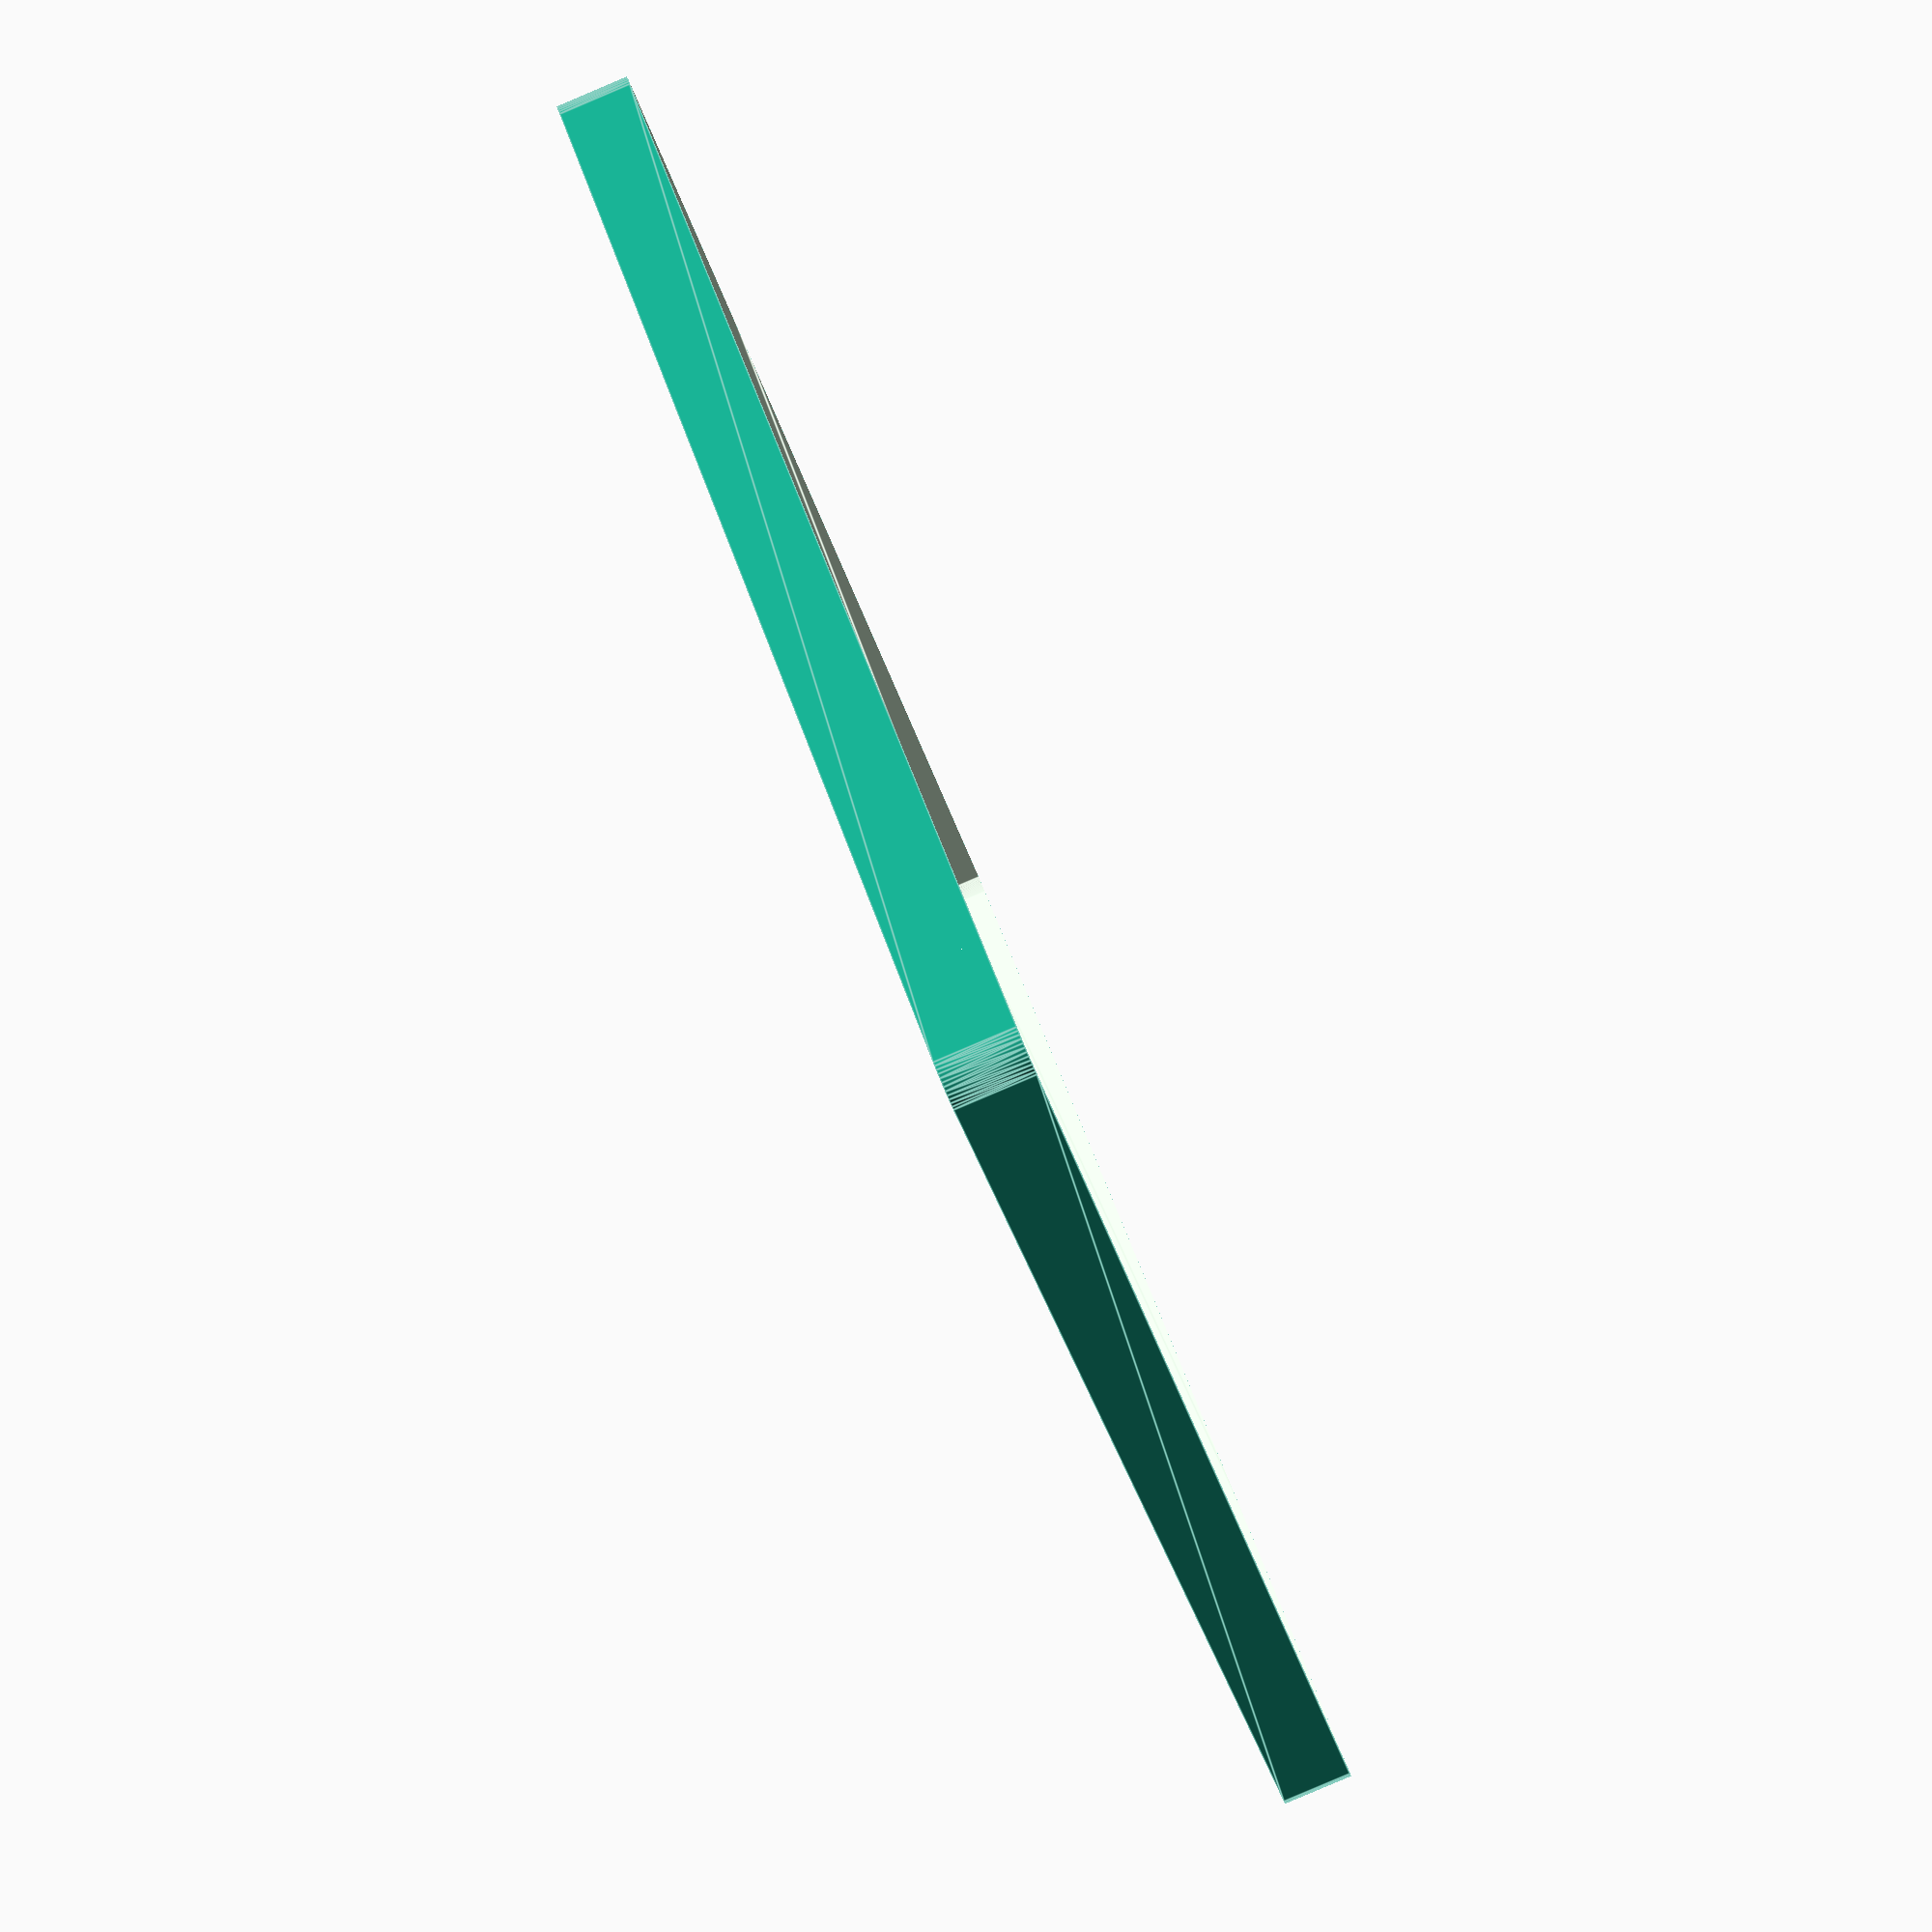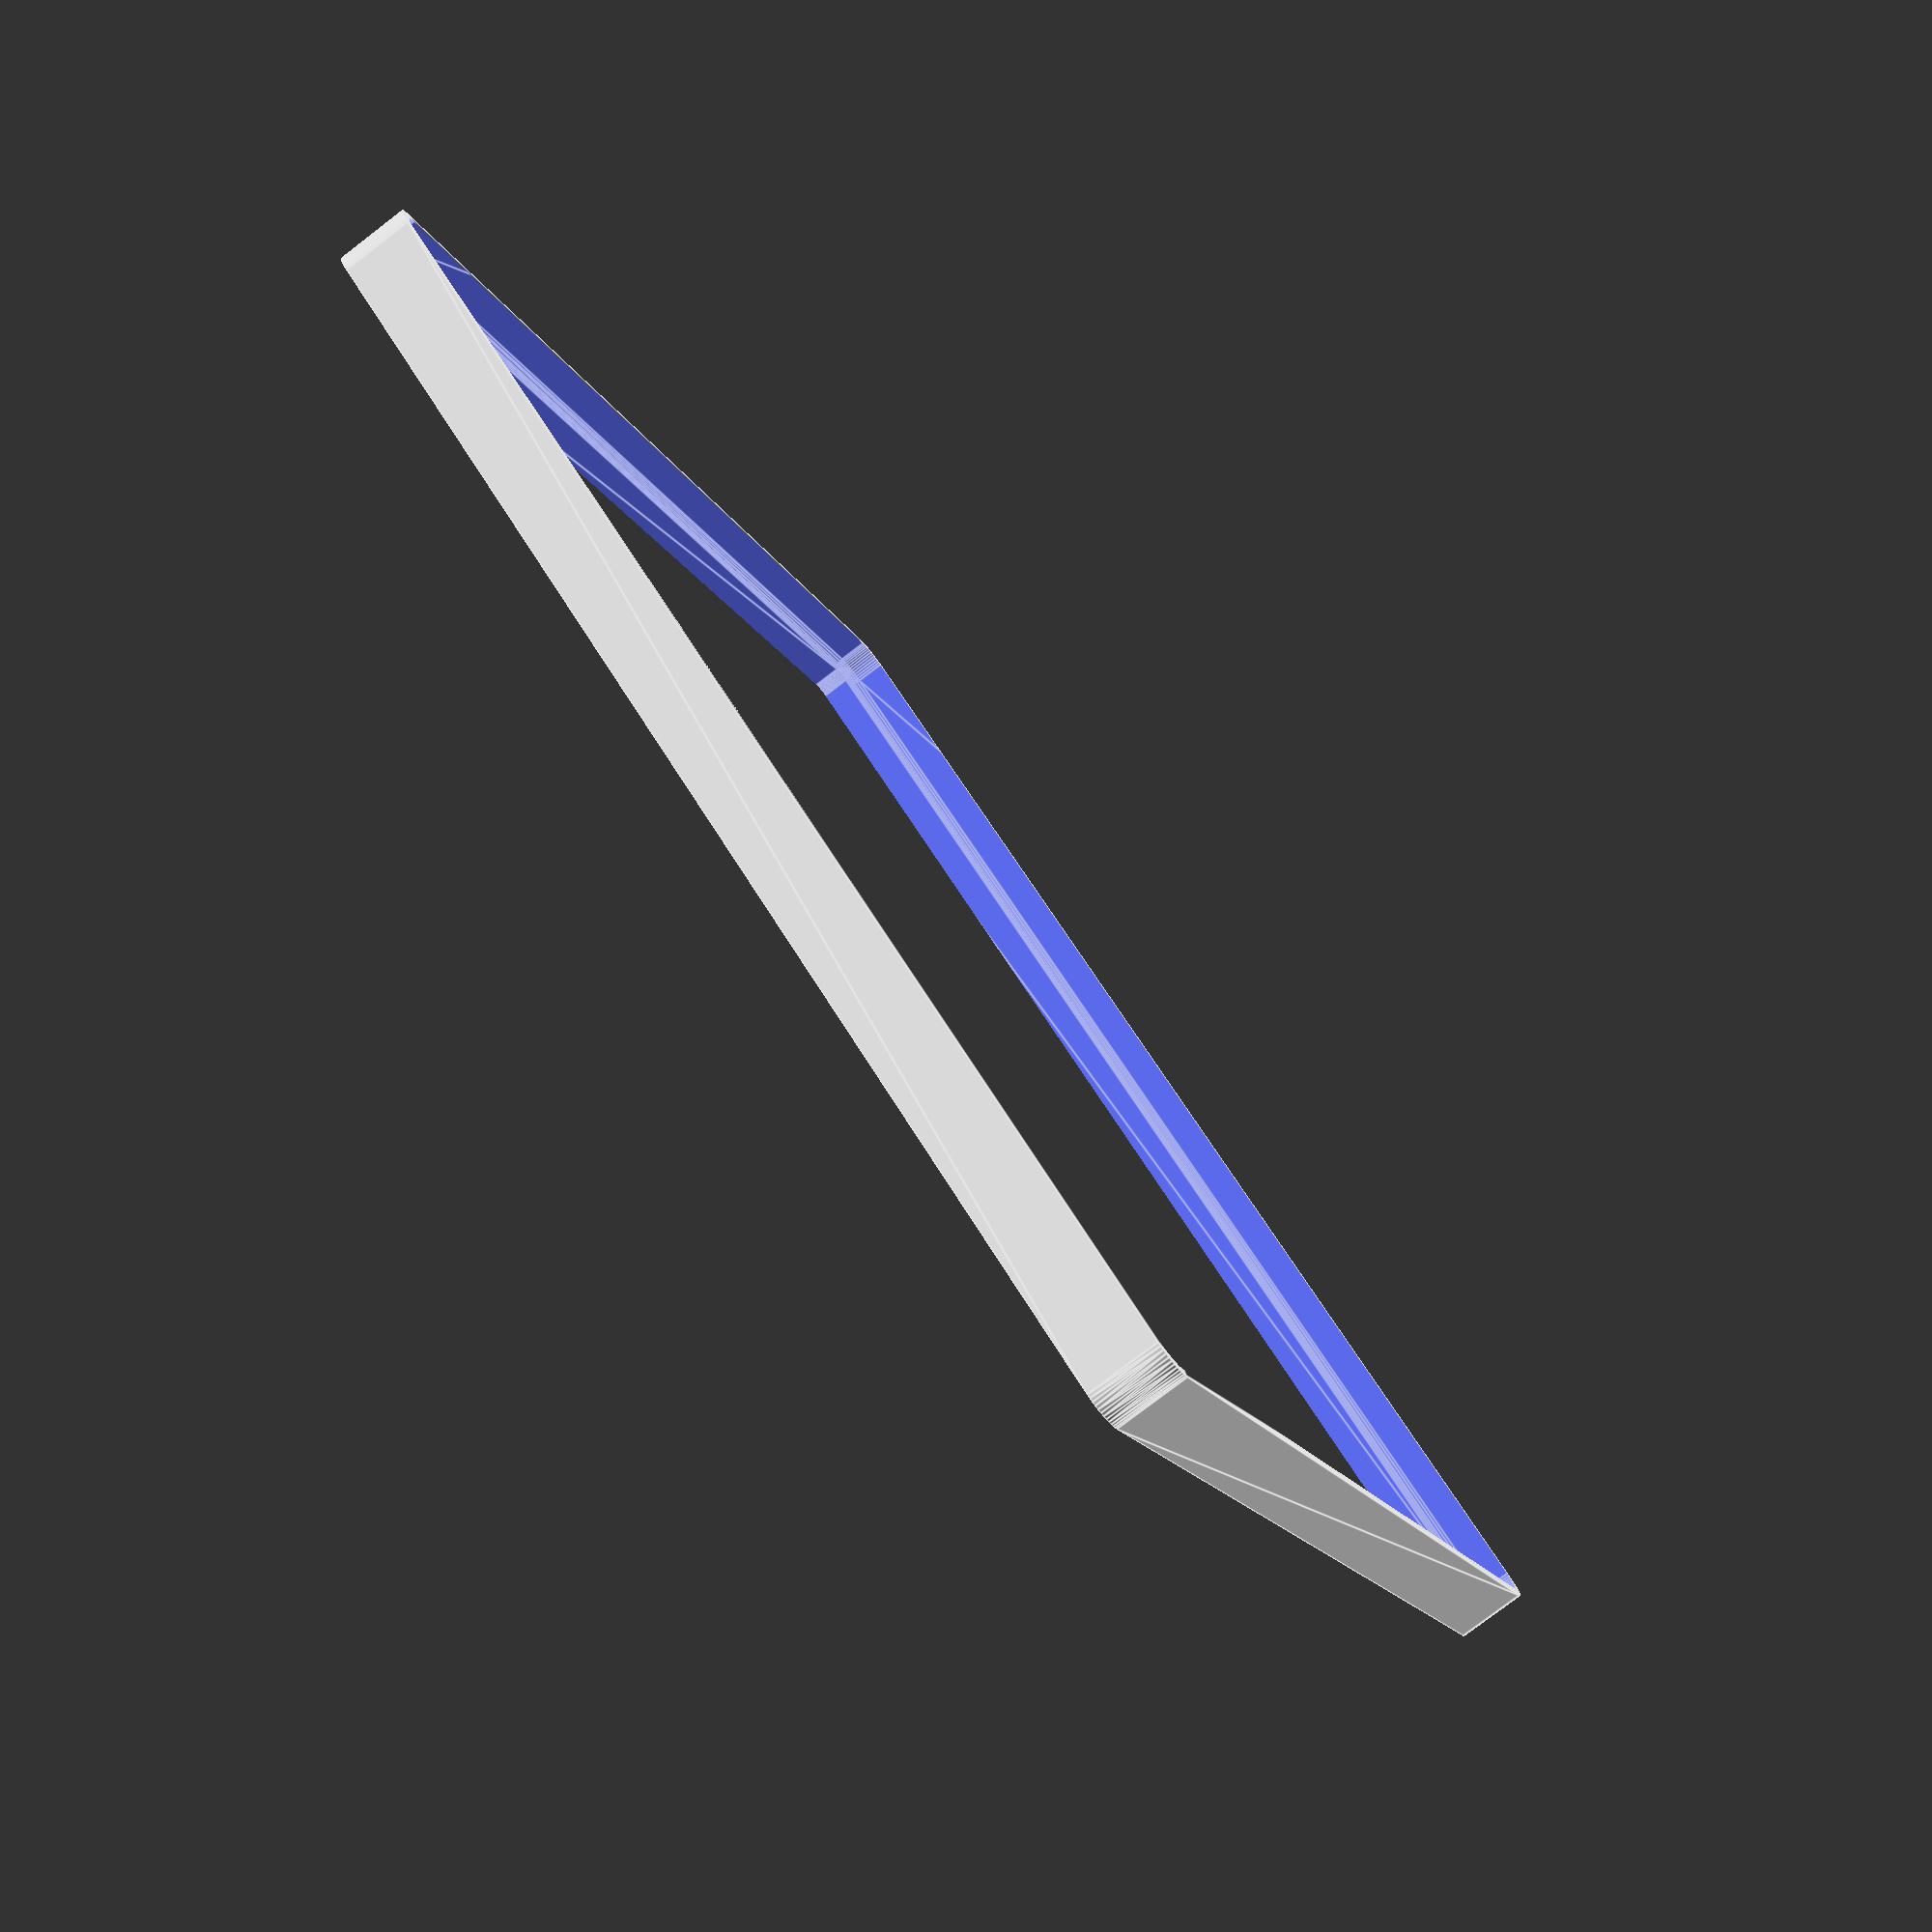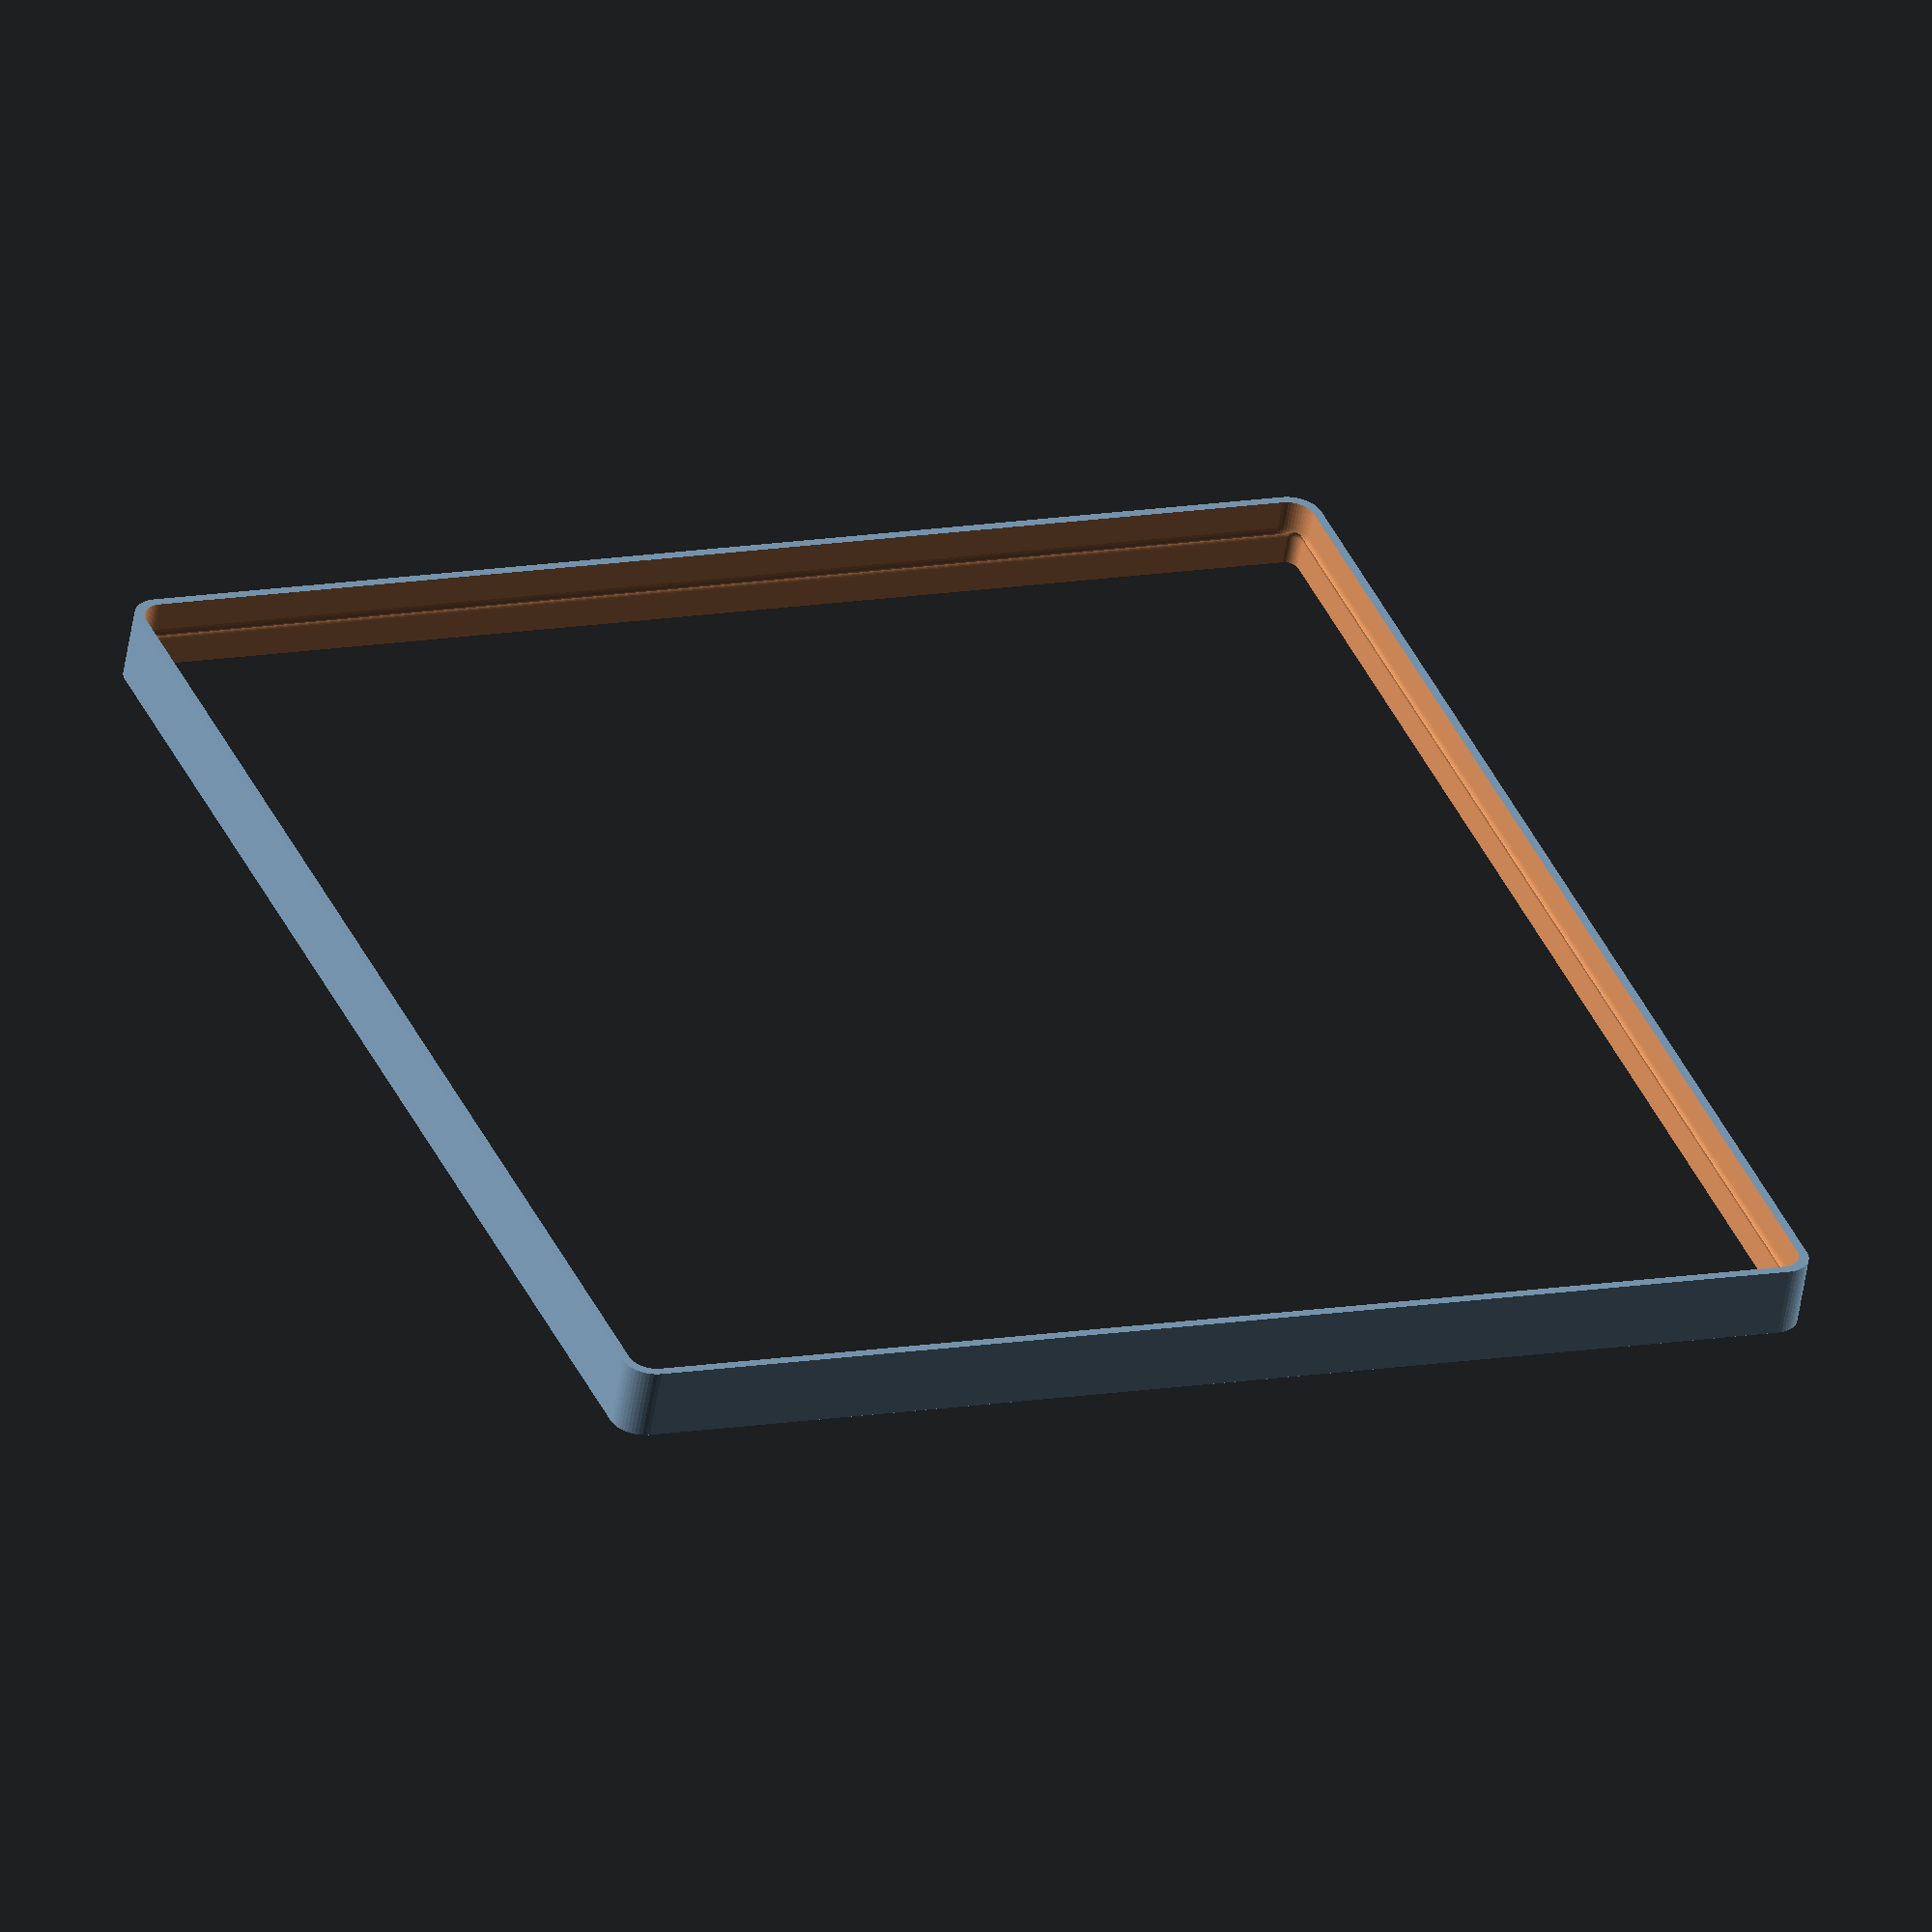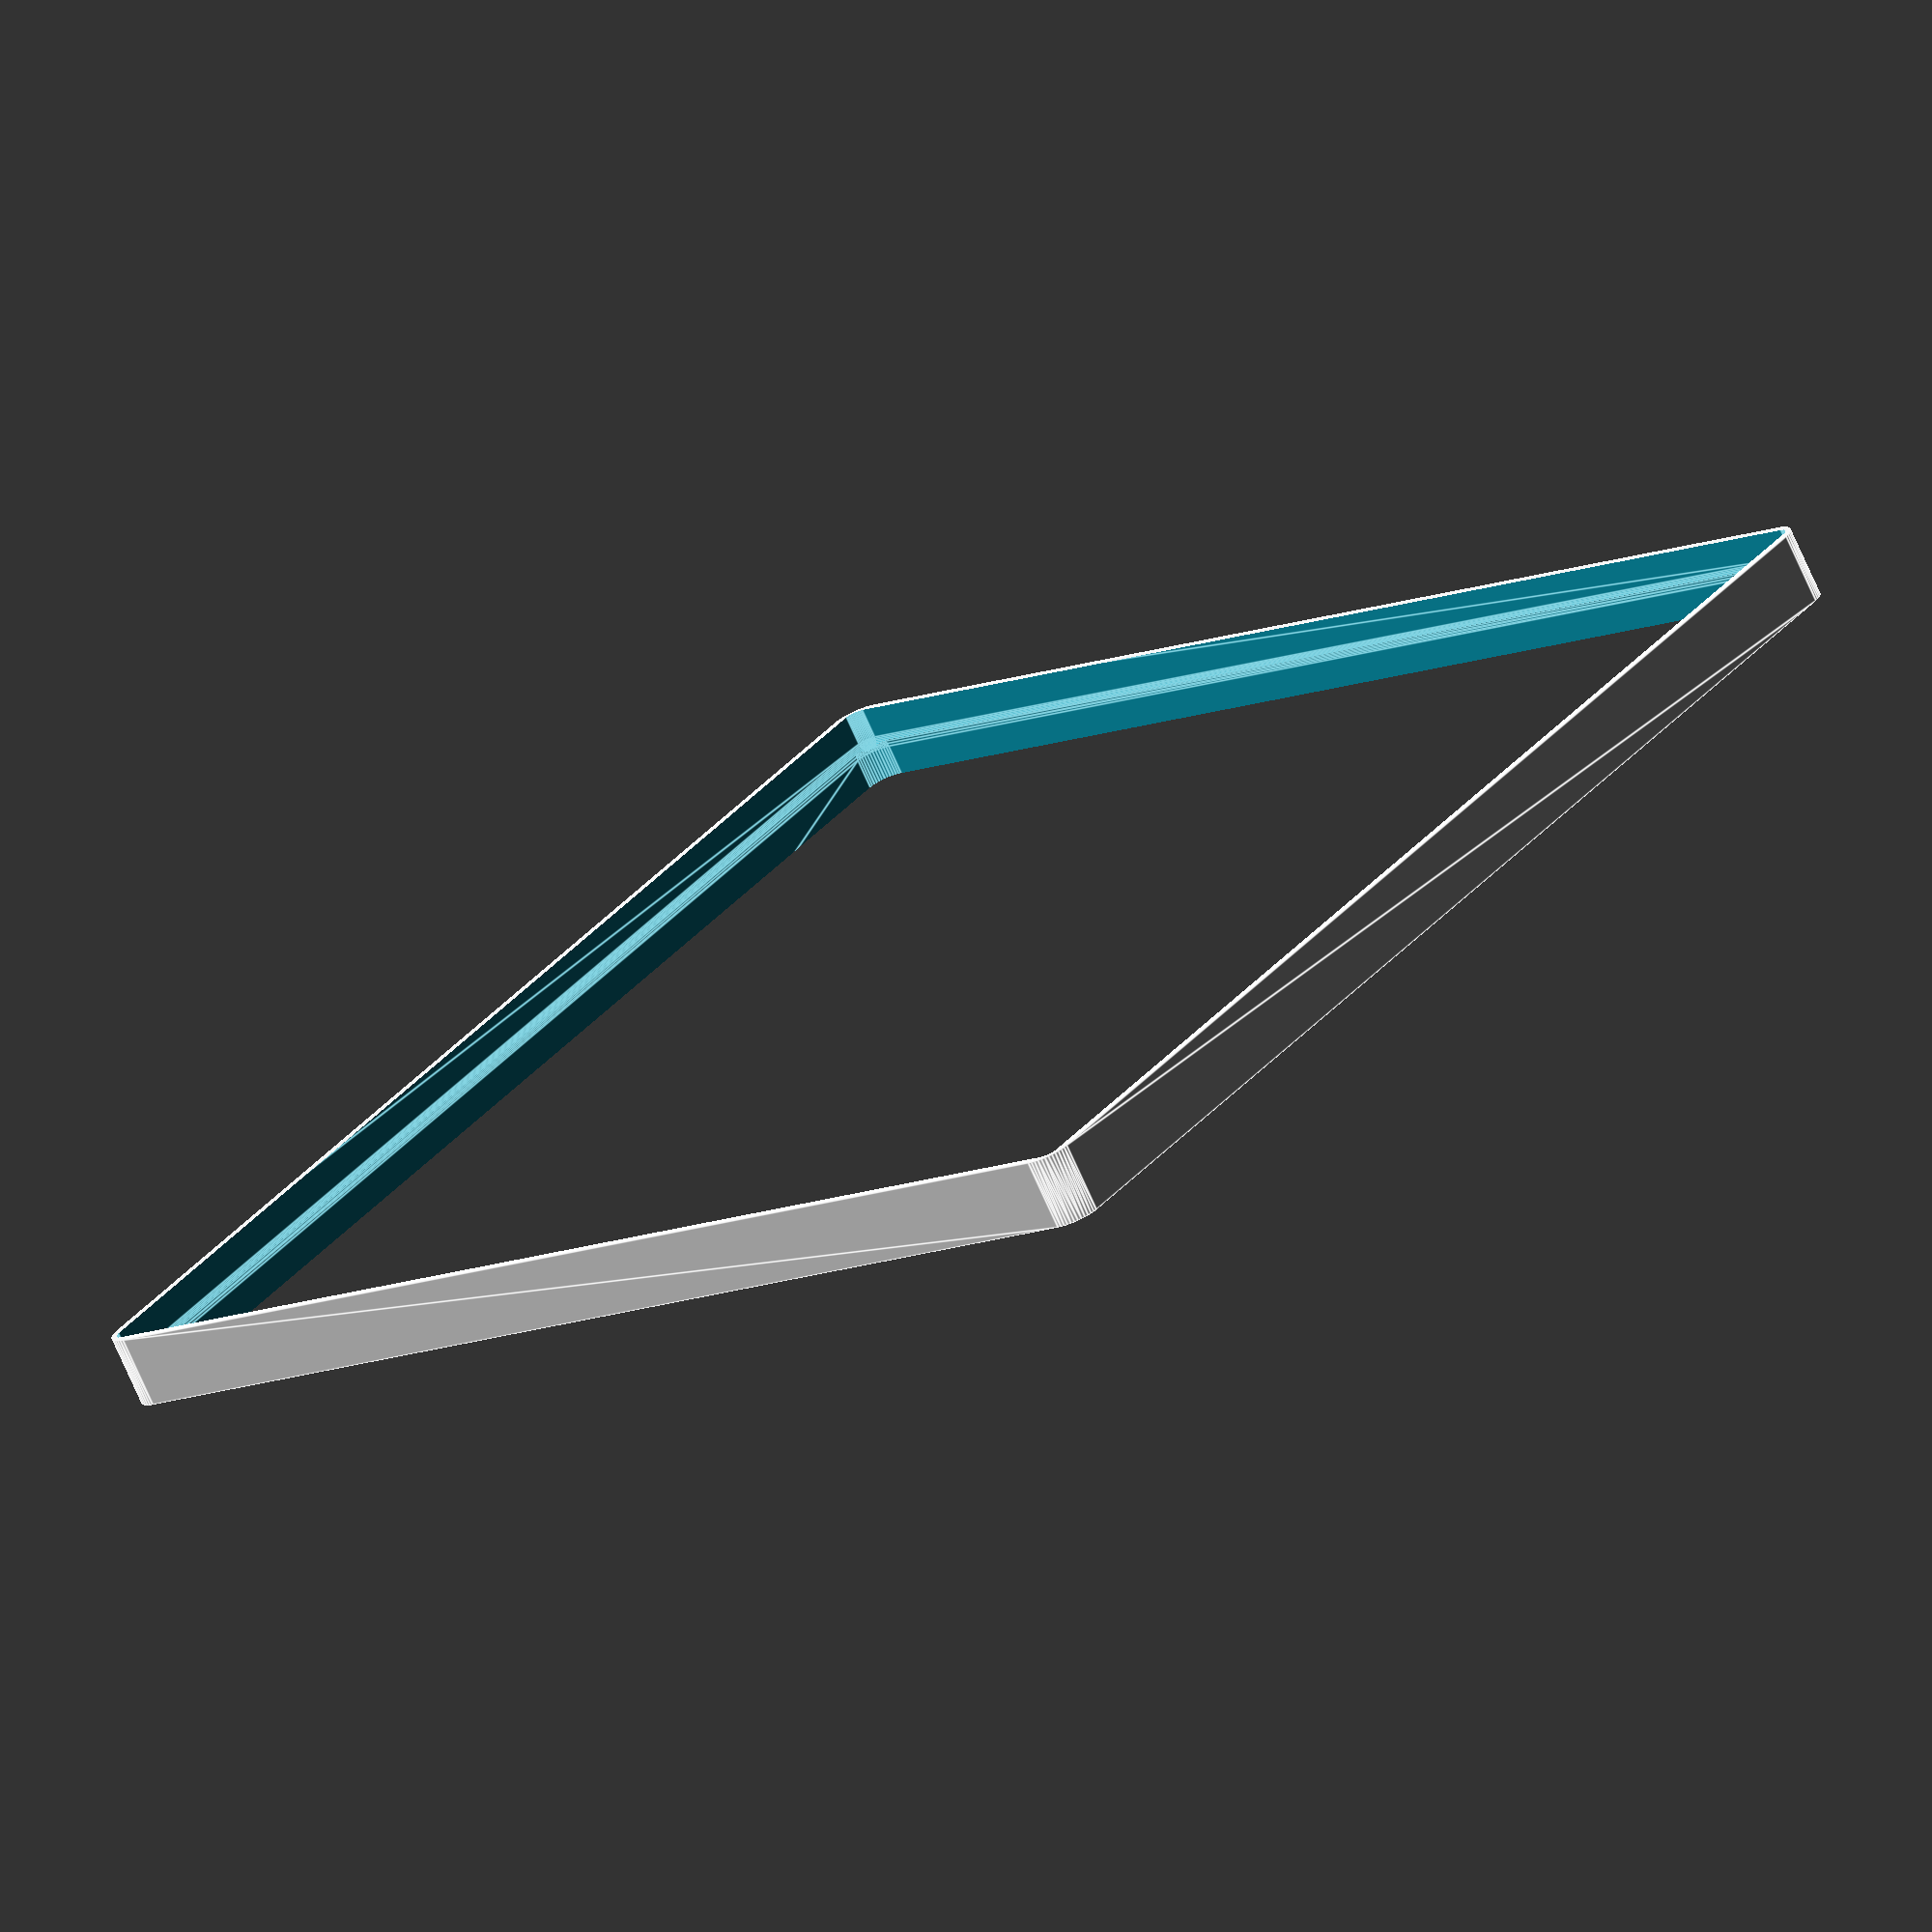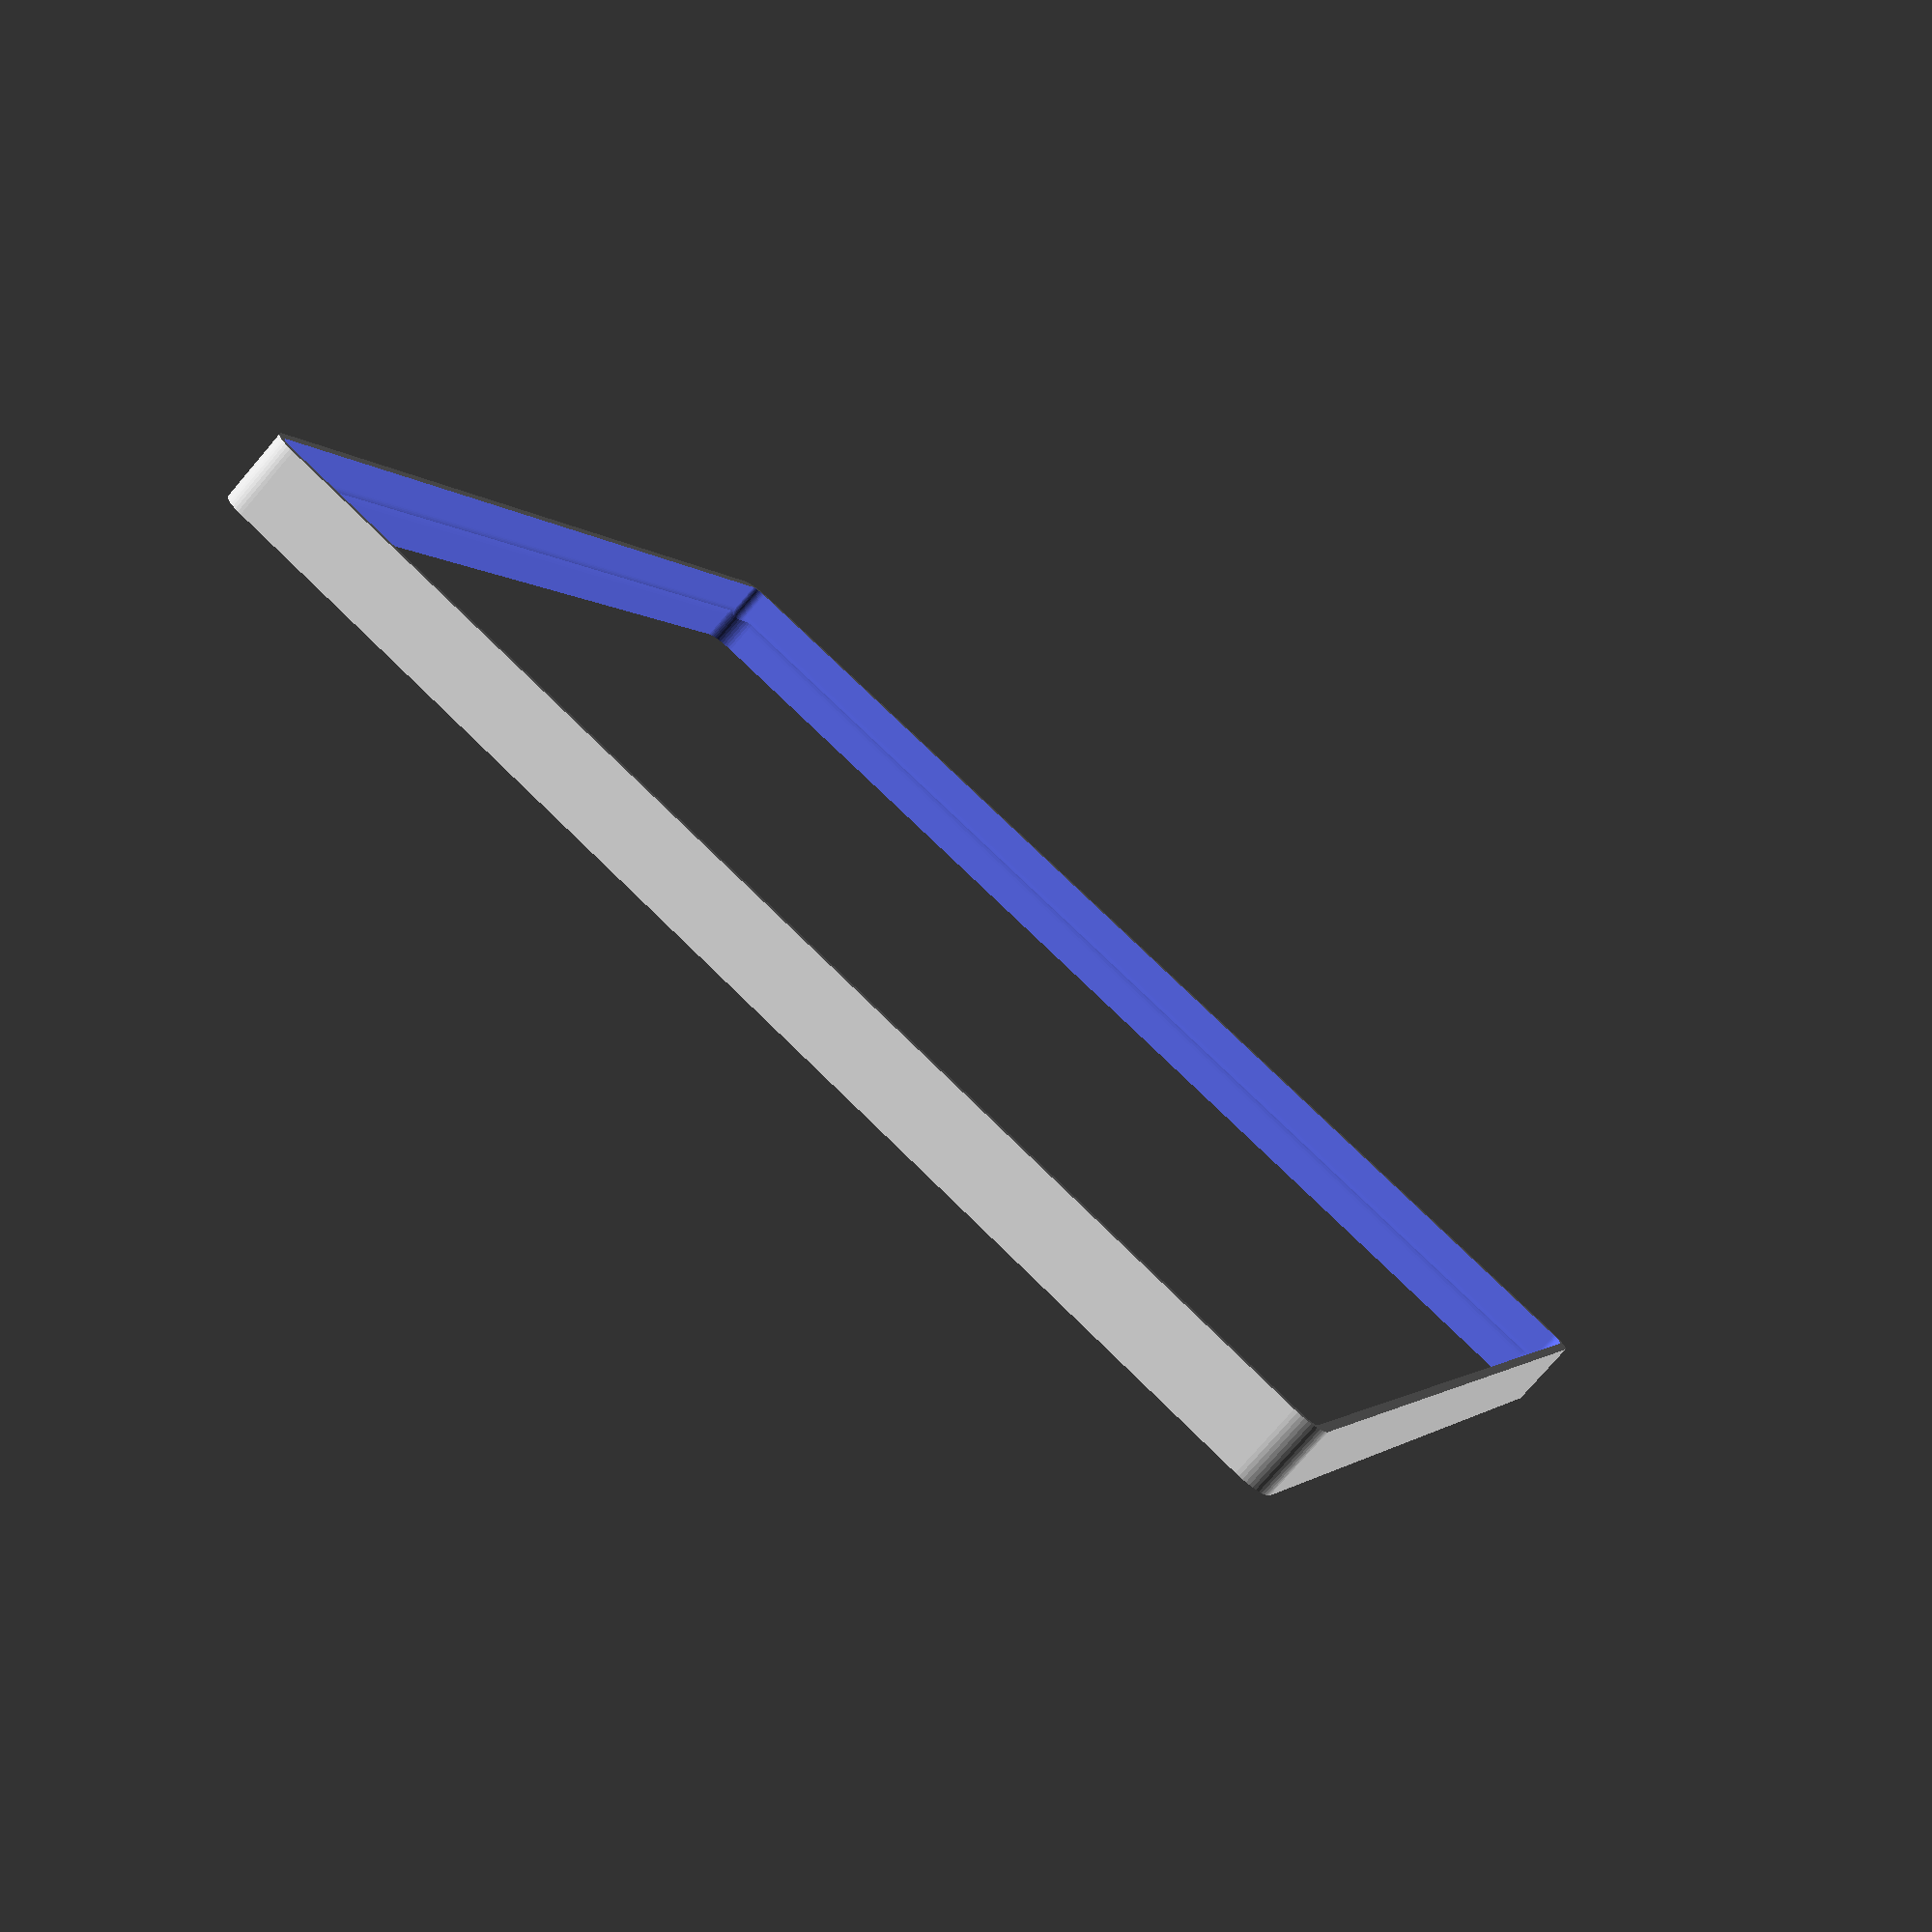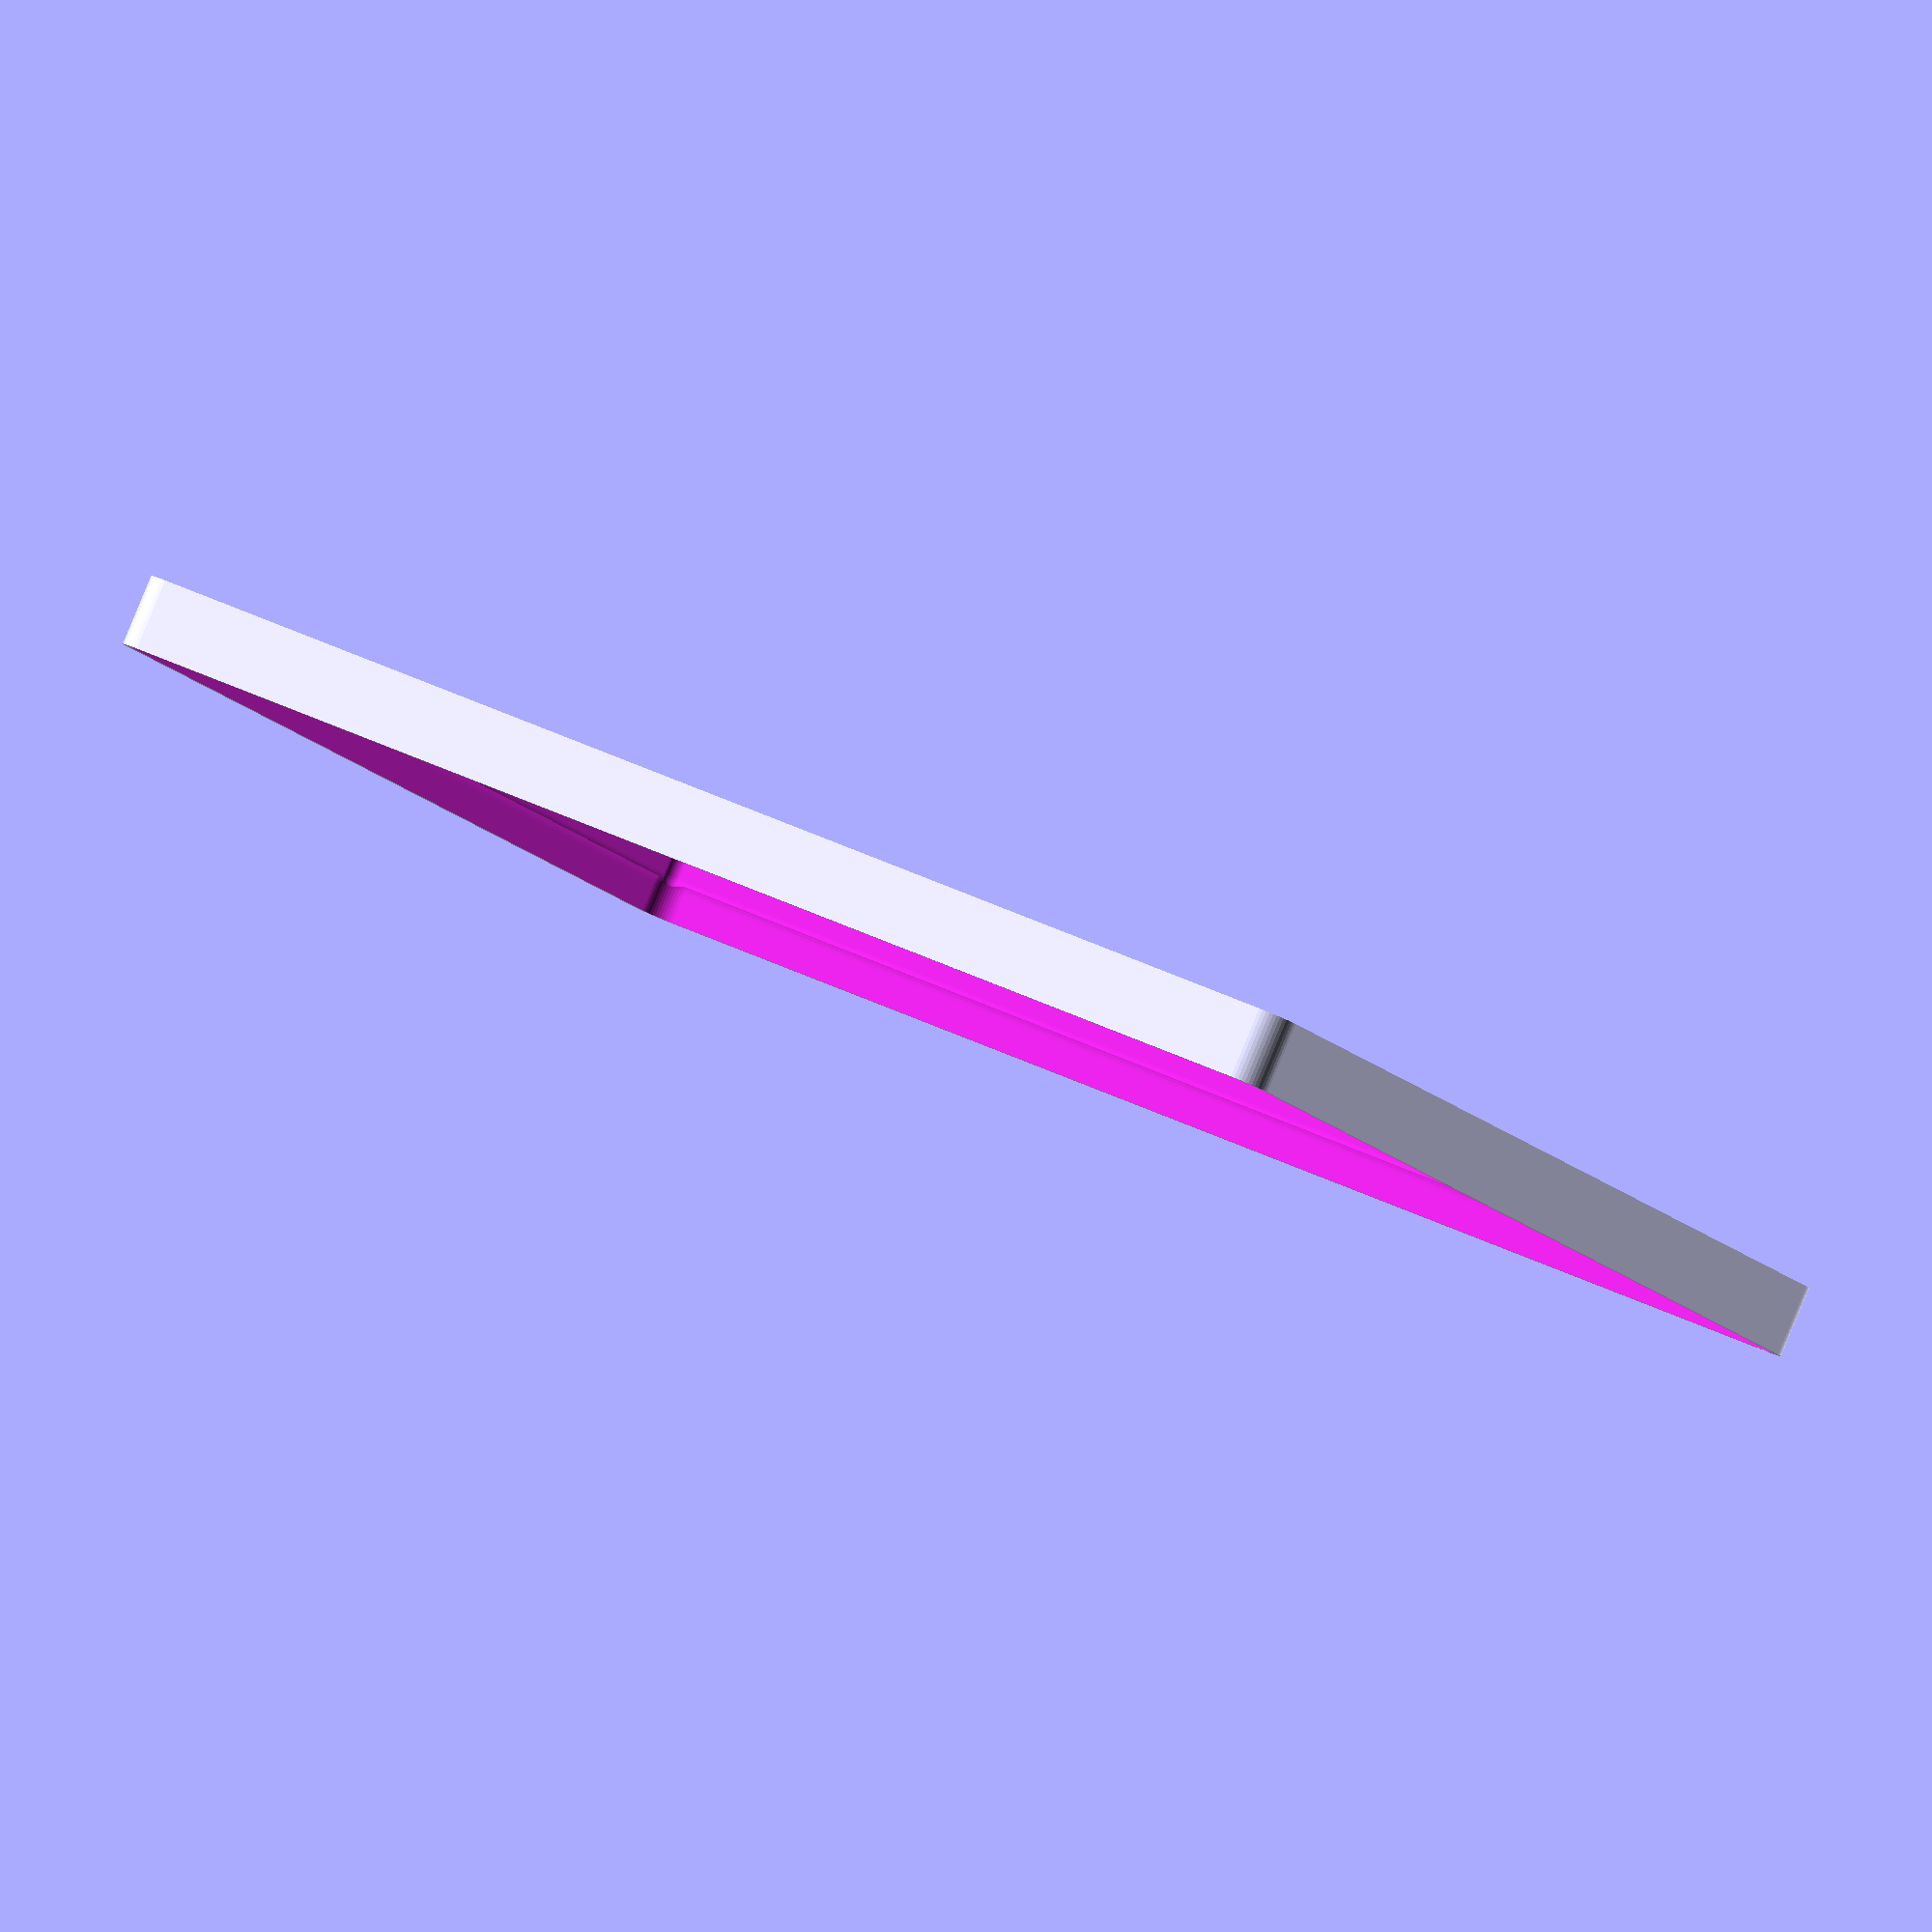
<openscad>
$fn = 50;


difference() {
	difference() {
		union() {
			hull() {
				translate(v = [-107.5000000000, 100.0000000000, 0]) {
					cylinder(h = 12, r = 5);
				}
				translate(v = [107.5000000000, 100.0000000000, 0]) {
					cylinder(h = 12, r = 5);
				}
				translate(v = [-107.5000000000, -100.0000000000, 0]) {
					cylinder(h = 12, r = 5);
				}
				translate(v = [107.5000000000, -100.0000000000, 0]) {
					cylinder(h = 12, r = 5);
				}
			}
		}
		union() {
			translate(v = [-105.0000000000, -97.5000000000, 3]) {
				rotate(a = [0, 0, 0]) {
					difference() {
						union() {
							translate(v = [0, 0, -3.0000000000]) {
								cylinder(h = 3, r = 1.5000000000);
							}
							translate(v = [0, 0, -1.9000000000]) {
								cylinder(h = 1.9000000000, r1 = 1.8000000000, r2 = 3.6000000000);
							}
							cylinder(h = 250, r = 3.6000000000);
							translate(v = [0, 0, -3.0000000000]) {
								cylinder(h = 3, r = 1.8000000000);
							}
							translate(v = [0, 0, -3.0000000000]) {
								cylinder(h = 3, r = 1.5000000000);
							}
						}
						union();
					}
				}
			}
			translate(v = [105.0000000000, -97.5000000000, 3]) {
				rotate(a = [0, 0, 0]) {
					difference() {
						union() {
							translate(v = [0, 0, -3.0000000000]) {
								cylinder(h = 3, r = 1.5000000000);
							}
							translate(v = [0, 0, -1.9000000000]) {
								cylinder(h = 1.9000000000, r1 = 1.8000000000, r2 = 3.6000000000);
							}
							cylinder(h = 250, r = 3.6000000000);
							translate(v = [0, 0, -3.0000000000]) {
								cylinder(h = 3, r = 1.8000000000);
							}
							translate(v = [0, 0, -3.0000000000]) {
								cylinder(h = 3, r = 1.5000000000);
							}
						}
						union();
					}
				}
			}
			translate(v = [-105.0000000000, 97.5000000000, 3]) {
				rotate(a = [0, 0, 0]) {
					difference() {
						union() {
							translate(v = [0, 0, -3.0000000000]) {
								cylinder(h = 3, r = 1.5000000000);
							}
							translate(v = [0, 0, -1.9000000000]) {
								cylinder(h = 1.9000000000, r1 = 1.8000000000, r2 = 3.6000000000);
							}
							cylinder(h = 250, r = 3.6000000000);
							translate(v = [0, 0, -3.0000000000]) {
								cylinder(h = 3, r = 1.8000000000);
							}
							translate(v = [0, 0, -3.0000000000]) {
								cylinder(h = 3, r = 1.5000000000);
							}
						}
						union();
					}
				}
			}
			translate(v = [105.0000000000, 97.5000000000, 3]) {
				rotate(a = [0, 0, 0]) {
					difference() {
						union() {
							translate(v = [0, 0, -3.0000000000]) {
								cylinder(h = 3, r = 1.5000000000);
							}
							translate(v = [0, 0, -1.9000000000]) {
								cylinder(h = 1.9000000000, r1 = 1.8000000000, r2 = 3.6000000000);
							}
							cylinder(h = 250, r = 3.6000000000);
							translate(v = [0, 0, -3.0000000000]) {
								cylinder(h = 3, r = 1.8000000000);
							}
							translate(v = [0, 0, -3.0000000000]) {
								cylinder(h = 3, r = 1.5000000000);
							}
						}
						union();
					}
				}
			}
			translate(v = [0, 0, 2.9925000000]) {
				hull() {
					union() {
						translate(v = [-107.0000000000, 99.5000000000, 4]) {
							cylinder(h = 49, r = 4);
						}
						translate(v = [-107.0000000000, 99.5000000000, 4]) {
							sphere(r = 4);
						}
						translate(v = [-107.0000000000, 99.5000000000, 53]) {
							sphere(r = 4);
						}
					}
					union() {
						translate(v = [107.0000000000, 99.5000000000, 4]) {
							cylinder(h = 49, r = 4);
						}
						translate(v = [107.0000000000, 99.5000000000, 4]) {
							sphere(r = 4);
						}
						translate(v = [107.0000000000, 99.5000000000, 53]) {
							sphere(r = 4);
						}
					}
					union() {
						translate(v = [-107.0000000000, -99.5000000000, 4]) {
							cylinder(h = 49, r = 4);
						}
						translate(v = [-107.0000000000, -99.5000000000, 4]) {
							sphere(r = 4);
						}
						translate(v = [-107.0000000000, -99.5000000000, 53]) {
							sphere(r = 4);
						}
					}
					union() {
						translate(v = [107.0000000000, -99.5000000000, 4]) {
							cylinder(h = 49, r = 4);
						}
						translate(v = [107.0000000000, -99.5000000000, 4]) {
							sphere(r = 4);
						}
						translate(v = [107.0000000000, -99.5000000000, 53]) {
							sphere(r = 4);
						}
					}
				}
			}
		}
	}
	union() {
		translate(v = [0, 0, 2.9925000000]) {
			hull() {
				union() {
					translate(v = [-109.0000000000, 101.5000000000, 2]) {
						cylinder(h = -7, r = 2);
					}
					translate(v = [-109.0000000000, 101.5000000000, 2]) {
						sphere(r = 2);
					}
					translate(v = [-109.0000000000, 101.5000000000, -5]) {
						sphere(r = 2);
					}
				}
				union() {
					translate(v = [109.0000000000, 101.5000000000, 2]) {
						cylinder(h = -7, r = 2);
					}
					translate(v = [109.0000000000, 101.5000000000, 2]) {
						sphere(r = 2);
					}
					translate(v = [109.0000000000, 101.5000000000, -5]) {
						sphere(r = 2);
					}
				}
				union() {
					translate(v = [-109.0000000000, -101.5000000000, 2]) {
						cylinder(h = -7, r = 2);
					}
					translate(v = [-109.0000000000, -101.5000000000, 2]) {
						sphere(r = 2);
					}
					translate(v = [-109.0000000000, -101.5000000000, -5]) {
						sphere(r = 2);
					}
				}
				union() {
					translate(v = [109.0000000000, -101.5000000000, 2]) {
						cylinder(h = -7, r = 2);
					}
					translate(v = [109.0000000000, -101.5000000000, 2]) {
						sphere(r = 2);
					}
					translate(v = [109.0000000000, -101.5000000000, -5]) {
						sphere(r = 2);
					}
				}
			}
		}
	}
}
</openscad>
<views>
elev=267.1 azim=49.5 roll=67.0 proj=p view=edges
elev=79.4 azim=32.5 roll=307.4 proj=p view=edges
elev=56.6 azim=68.2 roll=351.0 proj=o view=wireframe
elev=253.5 azim=53.6 roll=336.1 proj=o view=edges
elev=77.5 azim=249.2 roll=139.3 proj=p view=solid
elev=92.6 azim=333.3 roll=157.4 proj=o view=solid
</views>
